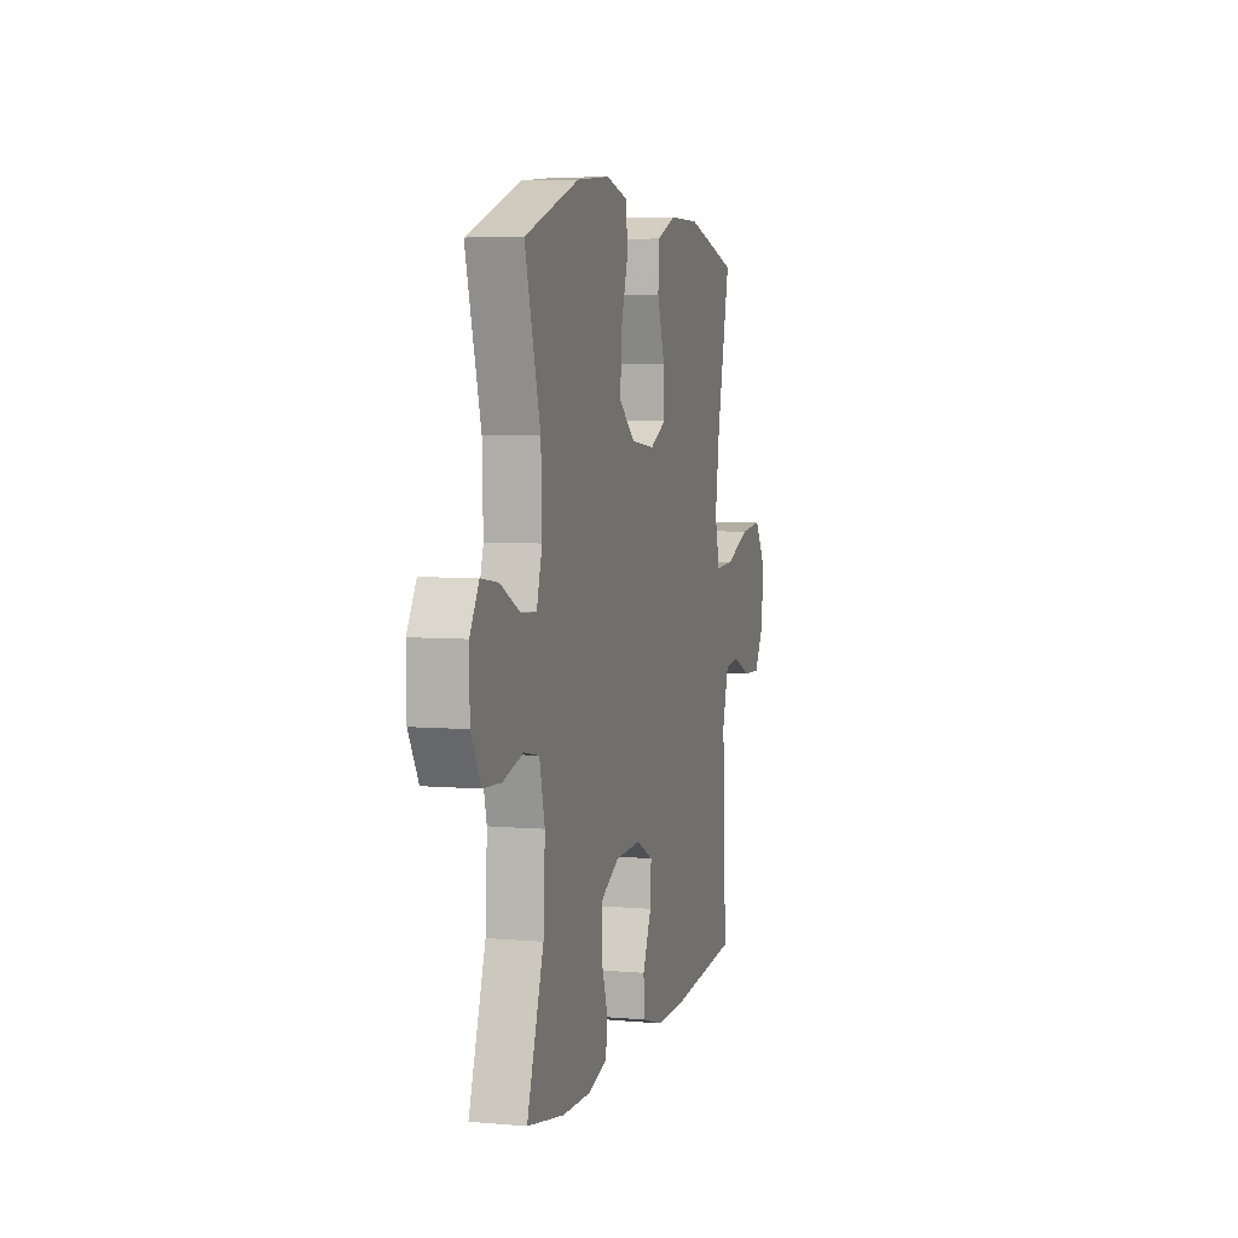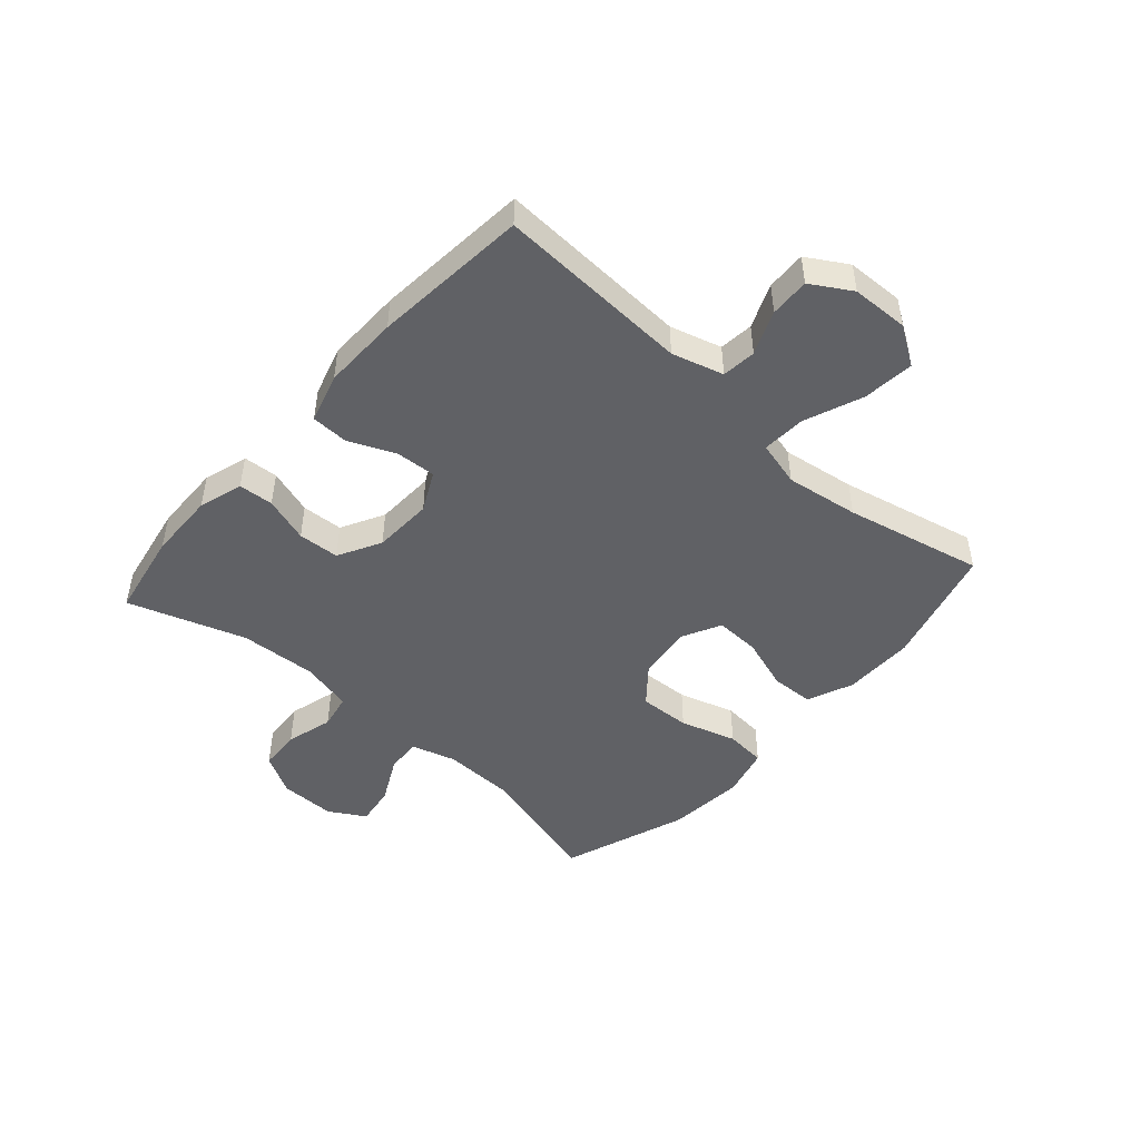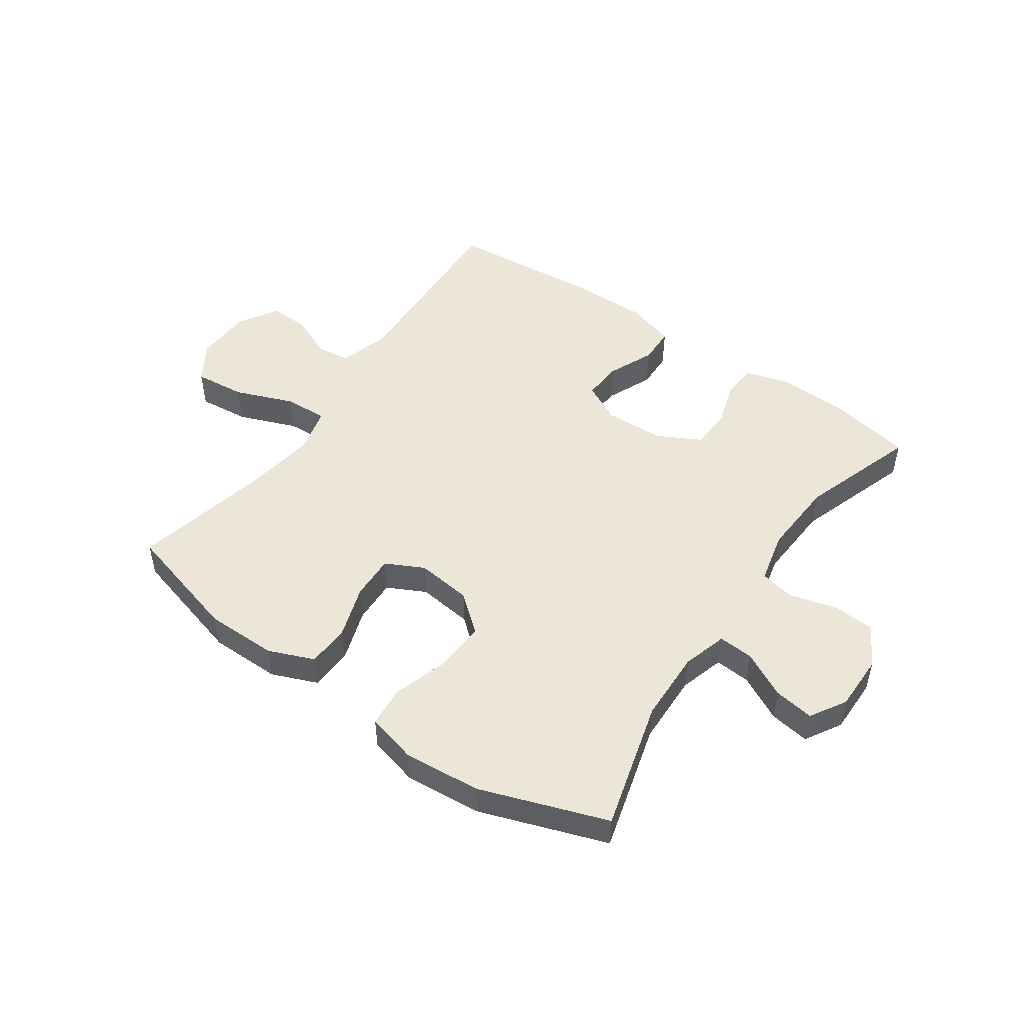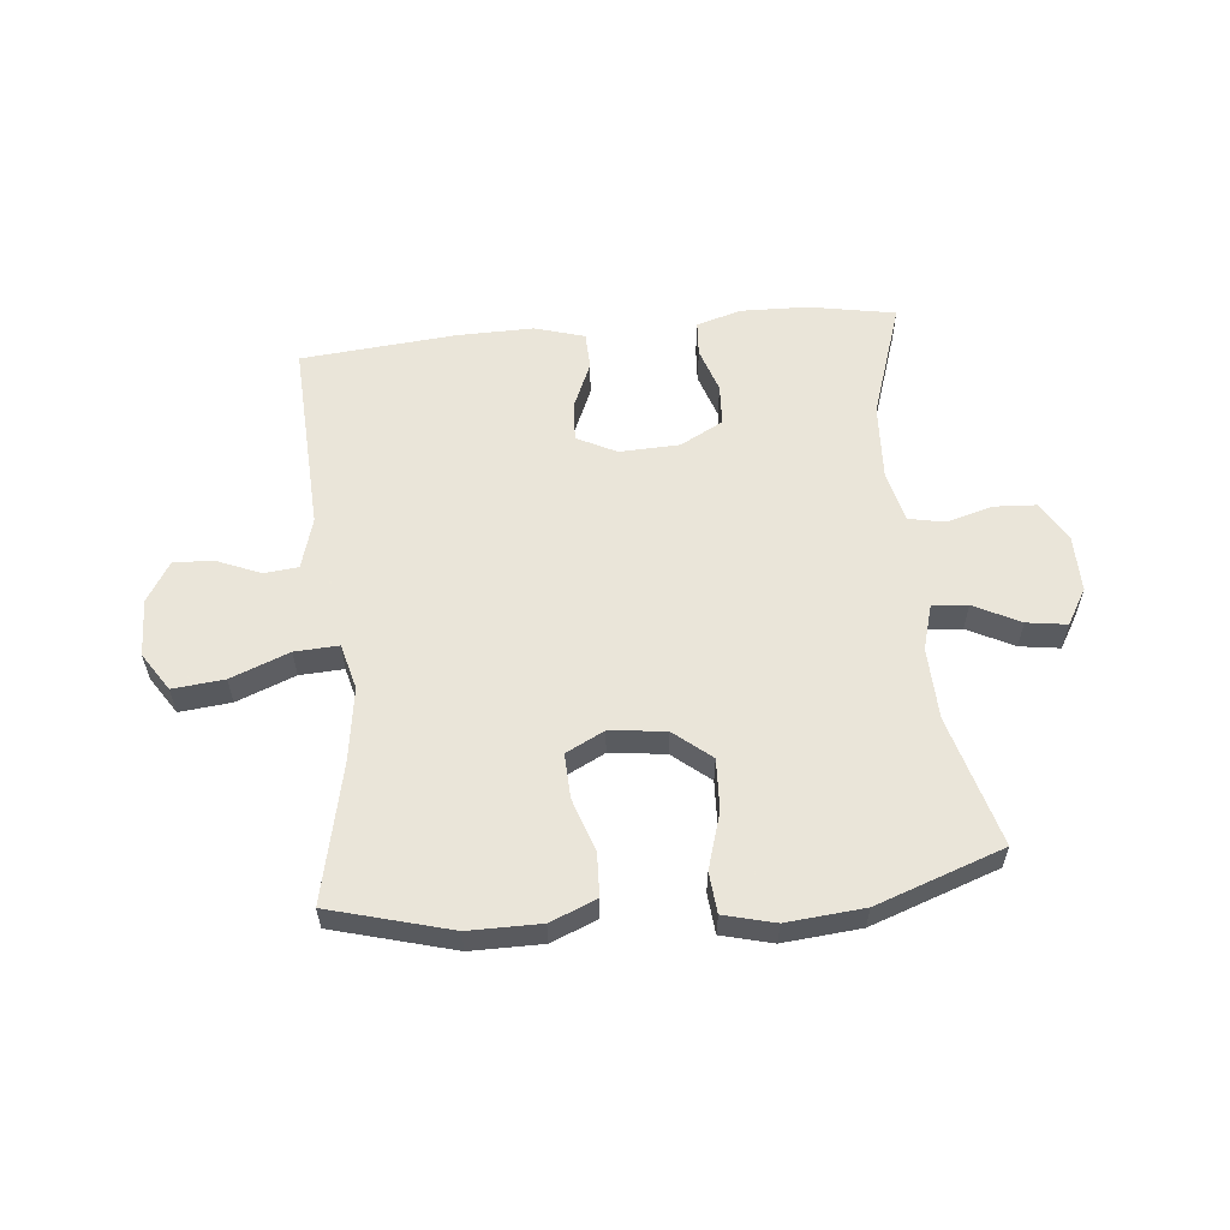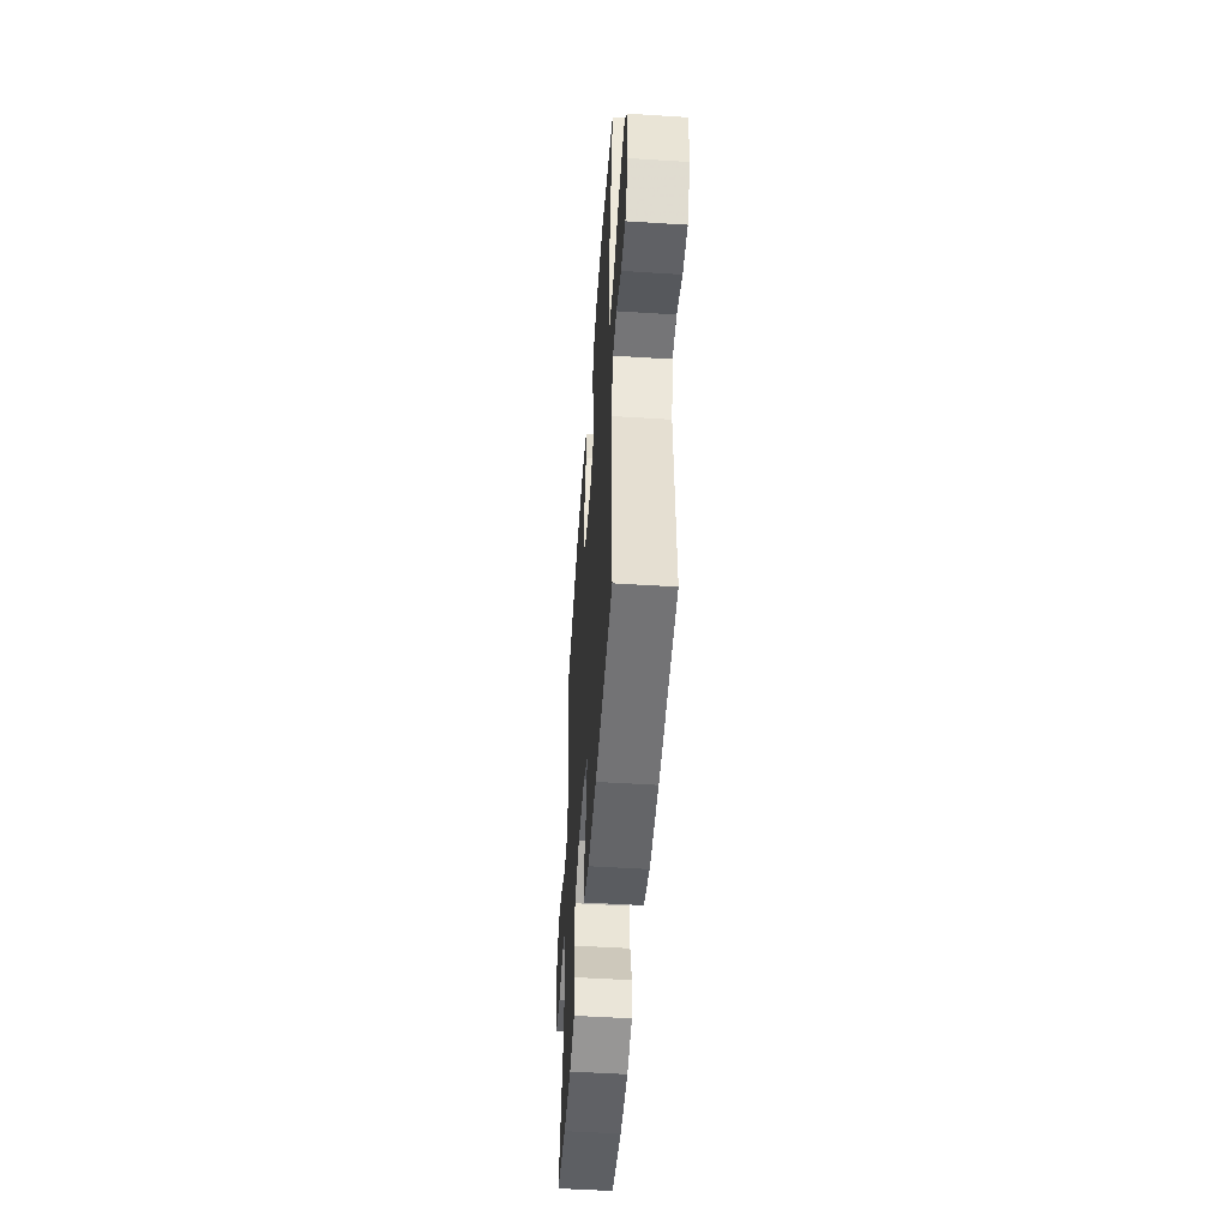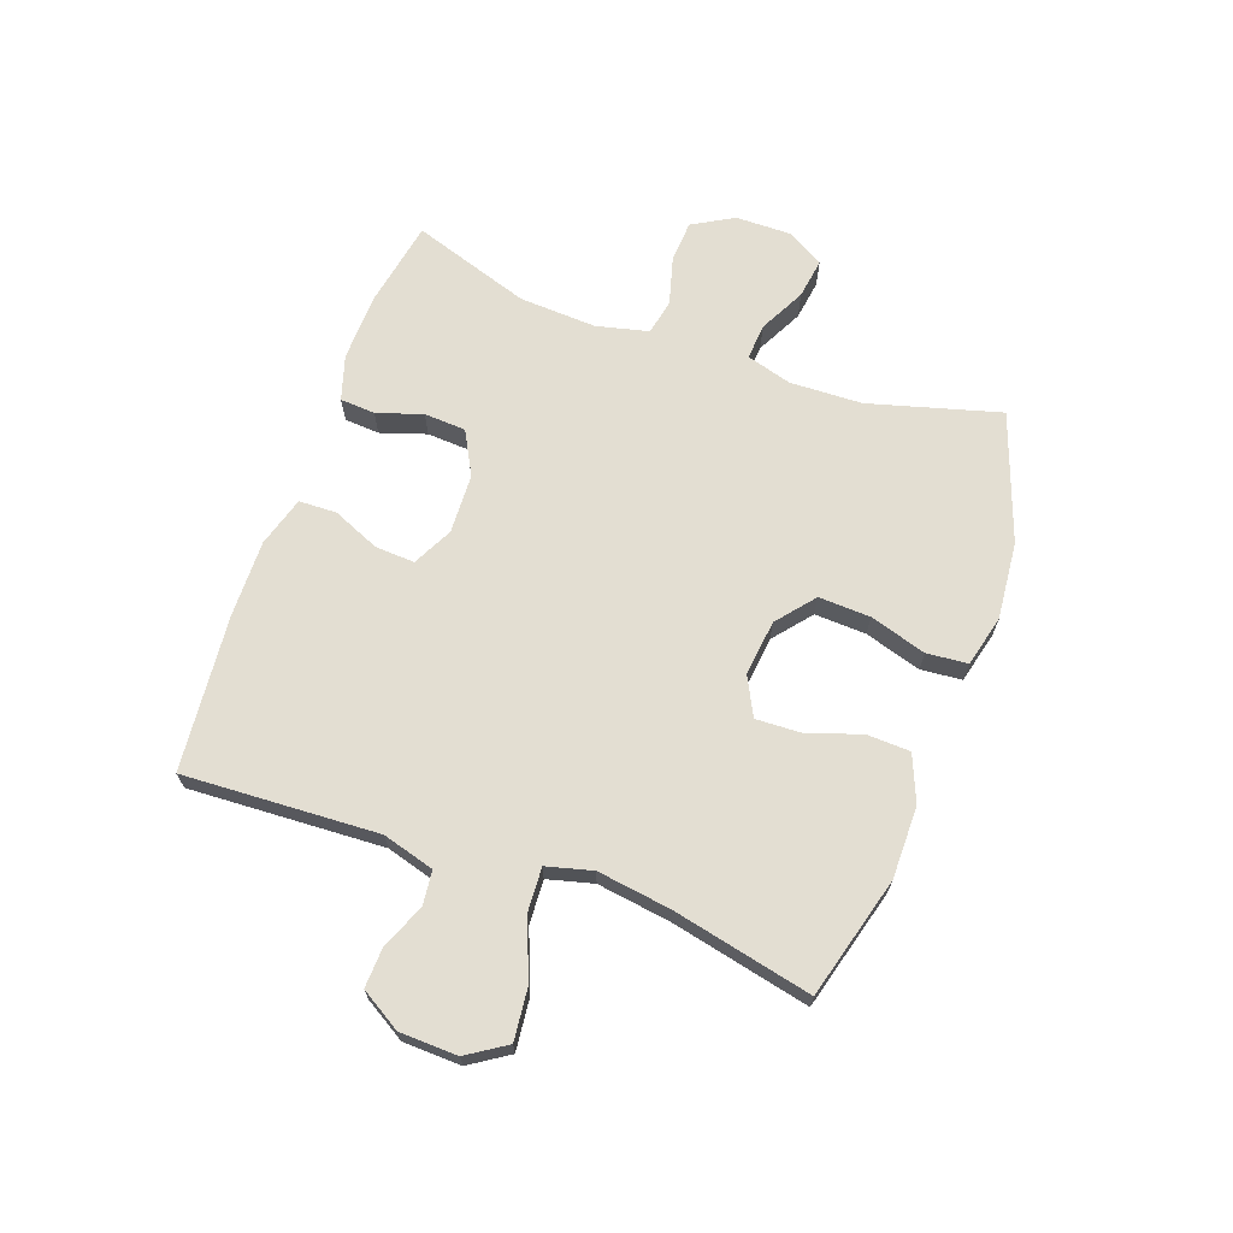
<metadata>
{"format":"obj","ext":"obj","renderer":"f3d","projection":"perspective","resolution":1024,"background":"white","views":[{"elev":5.4,"azim":105.2,"up":"+Z"},{"elev":-47.6,"azim":-131.6,"up":"+Y"},{"elev":49.5,"azim":35.0,"up":"+Y"},{"elev":57.7,"azim":-5.6,"up":"+Y"},{"elev":-50.7,"azim":-94.0,"up":"+Z"},{"elev":67.7,"azim":-70.3,"up":"+Y"}]}
</metadata>
<code>
v -0.5 0.07 0.5
v -0.296 0.07 0.556
v -0.175 0.07 0.556
v -0.097 0.07 0.524
v -0.094 0.07 0.451
v -0.124 0.07 0.361
v -0.127 0.07 0.285
v -0.062 0.07 0.252
v 0.032 0.07 0.263
v 0.095 0.07 0.315
v 0.091 0.07 0.402
v 0.062 0.07 0.497
v 0.068 0.07 0.566
v 0.154 0.07 0.588
v 0.285 0.07 0.576
v 0.5 0.07 0.5
v 0.439 0.07 0.28
v 0.435 0.07 0.158
v 0.457 0.07 0.082
v 0.517 0.07 0.086
v 0.595 0.07 0.126
v 0.663 0.07 0.136
v 0.699 0.07 0.075
v 0.698 0.07 -0.02
v 0.659 0.07 -0.089
v 0.588 0.07 -0.093
v 0.508 0.07 -0.071
v 0.448 0.07 -0.083
v 0.427 0.07 -0.171
v 0.434 0.07 -0.301
v 0.5 0.07 -0.5
v 0.354 0.07 -0.527
v 0.239 0.07 -0.53
v 0.164 0.07 -0.507
v 0.16 0.07 -0.448
v 0.185 0.07 -0.371
v 0.181 0.07 -0.301
v 0.108 0.07 -0.262
v 0.007 0.07 -0.258
v -0.06 0.07 -0.292
v -0.056 0.07 -0.359
v -0.022 0.07 -0.438
v -0.024 0.07 -0.501
v -0.108 0.07 -0.526
v -0.237 0.07 -0.524
v -0.5 0.07 -0.5
v -0.484 0.07 -0.172
v -0.509 0.07 -0.085
v -0.567 0.07 -0.079
v -0.641 0.07 -0.11
v -0.708 0.07 -0.113
v -0.749 0.07 -0.045
v -0.752 0.07 0.052
v -0.71 0.07 0.117
v -0.623 0.07 0.108
v -0.524 0.07 0.069
v -0.45 0.07 0.065
v -0.43 0.07 0.142
v -0.448 0.07 0.266
v -0.5 0 0.5
v -0.296 0 0.556
v -0.175 0 0.556
v -0.097 0 0.524
v -0.094 0 0.451
v -0.124 0 0.361
v -0.127 0 0.285
v -0.062 0 0.252
v 0.032 0 0.263
v 0.095 0 0.315
v 0.091 0 0.402
v 0.062 0 0.497
v 0.068 0 0.566
v 0.154 0 0.588
v 0.285 0 0.576
v 0.5 0 0.5
v 0.439 0 0.28
v 0.435 0 0.158
v 0.457 0 0.082
v 0.517 0 0.086
v 0.595 0 0.126
v 0.663 0 0.136
v 0.699 0 0.075
v 0.698 0 -0.02
v 0.659 0 -0.089
v 0.588 0 -0.093
v 0.508 0 -0.071
v 0.448 0 -0.083
v 0.427 0 -0.171
v 0.434 0 -0.301
v 0.5 0 -0.5
v 0.354 0 -0.527
v 0.239 0 -0.53
v 0.164 0 -0.507
v 0.16 0 -0.448
v 0.185 0 -0.371
v 0.181 0 -0.301
v 0.108 0 -0.262
v 0.007 0 -0.258
v -0.06 0 -0.292
v -0.056 0 -0.359
v -0.022 0 -0.438
v -0.024 0 -0.501
v -0.108 0 -0.526
v -0.237 0 -0.524
v -0.5 0 -0.5
v -0.484 0 -0.172
v -0.509 0 -0.085
v -0.567 0 -0.079
v -0.641 0 -0.11
v -0.708 0 -0.113
v -0.749 0 -0.045
v -0.752 0 0.052
v -0.71 0 0.117
v -0.623 0 0.108
v -0.524 0 0.069
v -0.45 0 0.065
v -0.43 0 0.142
v -0.448 0 0.266
f 53 54 55 56
f 53 56 57
f 52 53 57
f 49 50 51 52
f 48 49 52 57
f 47 48 57
f 46 47 57 58
f 44 45 46 58
f 41 42 43 44
f 40 41 44 58
f 33 34 35 36
f 33 36 37
f 30 31 32 33
f 29 30 33 37
f 28 29 37 38
f 24 25 26 27
f 24 27 28
f 23 24 28
f 20 21 22 23
f 19 20 23 28
f 18 19 28 38
f 14 15 16 17
f 11 12 13 14
f 10 11 14 17
f 9 10 17 18
f 3 4 5 6
f 3 6 7
f 59 1 2 3
f 59 3 7
f 39 40 58 59
f 39 59 7 8
f 18 38 39
f 8 9 18 39
f 115 114 113 112
f 116 115 112
f 116 112 111
f 111 110 109 108
f 116 111 108 107
f 116 107 106
f 117 116 106 105
f 117 105 104 103
f 103 102 101 100
f 117 103 100 99
f 95 94 93 92
f 96 95 92
f 92 91 90 89
f 96 92 89 88
f 97 96 88 87
f 86 85 84 83
f 87 86 83
f 87 83 82
f 82 81 80 79
f 87 82 79 78
f 97 87 78 77
f 76 75 74 73
f 73 72 71 70
f 76 73 70 69
f 77 76 69 68
f 65 64 63 62
f 66 65 62
f 62 61 60 118
f 66 62 118
f 118 117 99 98
f 67 66 118 98
f 98 97 77
f 98 77 68 67
f 1 60 61 2
f 2 61 62 3
f 3 62 63 4
f 4 63 64 5
f 5 64 65 6
f 6 65 66 7
f 7 66 67 8
f 8 67 68 9
f 9 68 69 10
f 10 69 70 11
f 11 70 71 12
f 12 71 72 13
f 13 72 73 14
f 14 73 74 15
f 15 74 75 16
f 16 75 76 17
f 17 76 77 18
f 18 77 78 19
f 19 78 79 20
f 20 79 80 21
f 21 80 81 22
f 22 81 82 23
f 23 82 83 24
f 24 83 84 25
f 25 84 85 26
f 26 85 86 27
f 27 86 87 28
f 28 87 88 29
f 29 88 89 30
f 30 89 90 31
f 31 90 91 32
f 32 91 92 33
f 33 92 93 34
f 34 93 94 35
f 35 94 95 36
f 36 95 96 37
f 37 96 97 38
f 38 97 98 39
f 39 98 99 40
f 40 99 100 41
f 41 100 101 42
f 42 101 102 43
f 43 102 103 44
f 44 103 104 45
f 45 104 105 46
f 46 105 106 47
f 47 106 107 48
f 48 107 108 49
f 49 108 109 50
f 50 109 110 51
f 51 110 111 52
f 52 111 112 53
f 53 112 113 54
f 54 113 114 55
f 55 114 115 56
f 56 115 116 57
f 57 116 117 58
f 58 117 118 59
f 59 118 60 1

</code>
